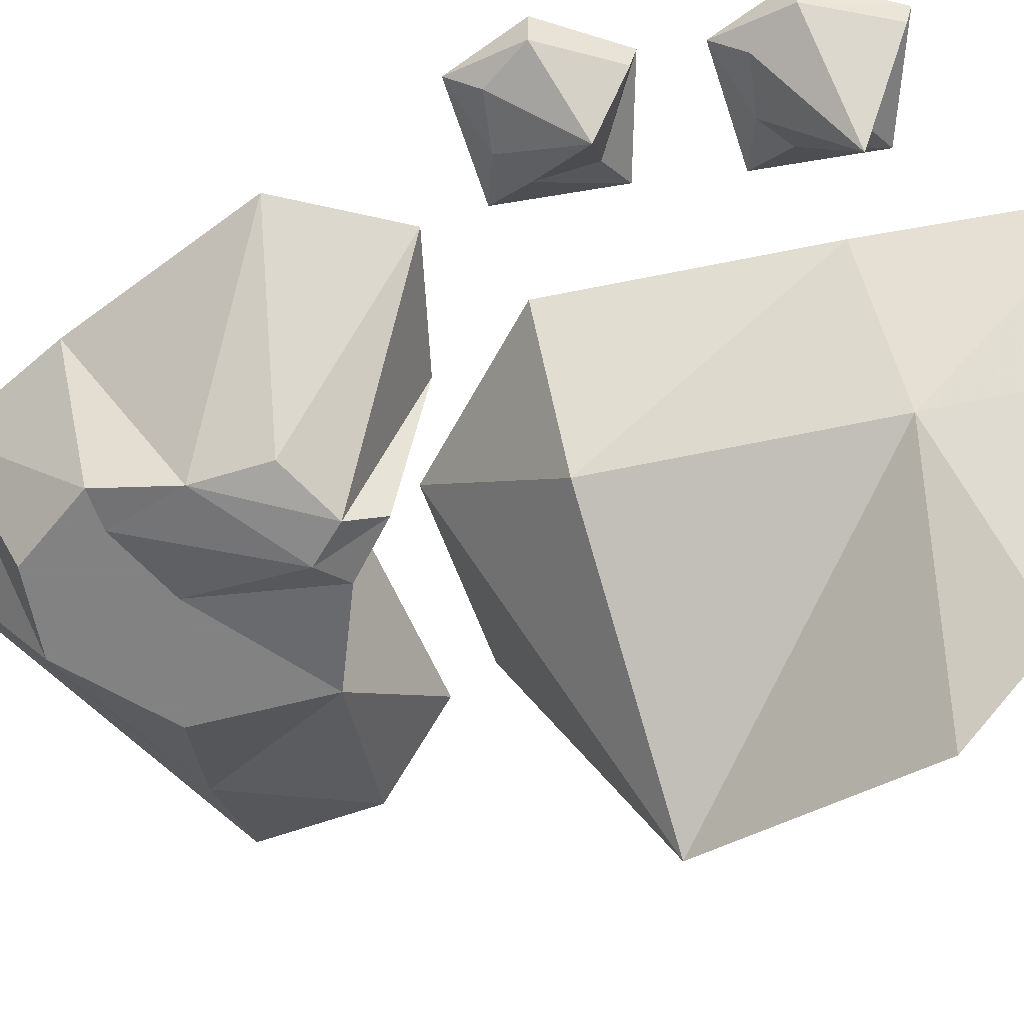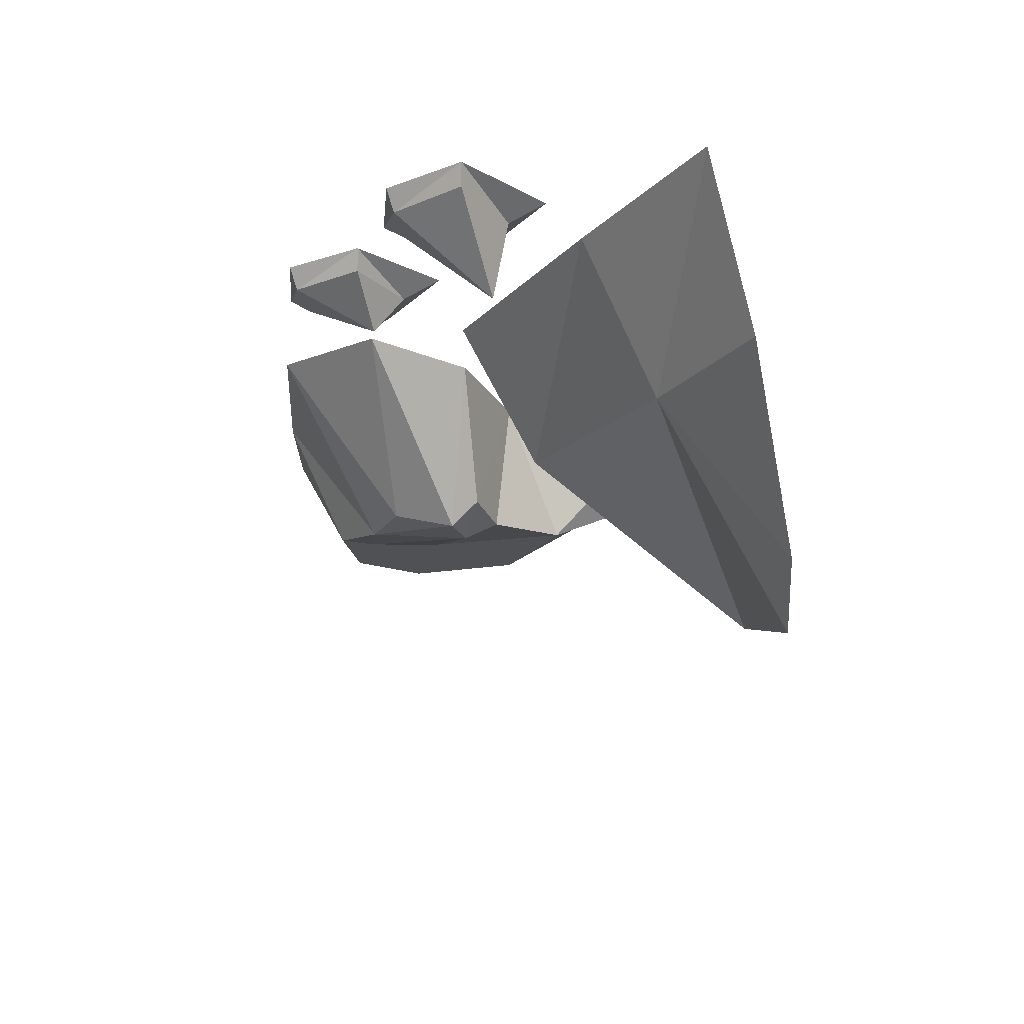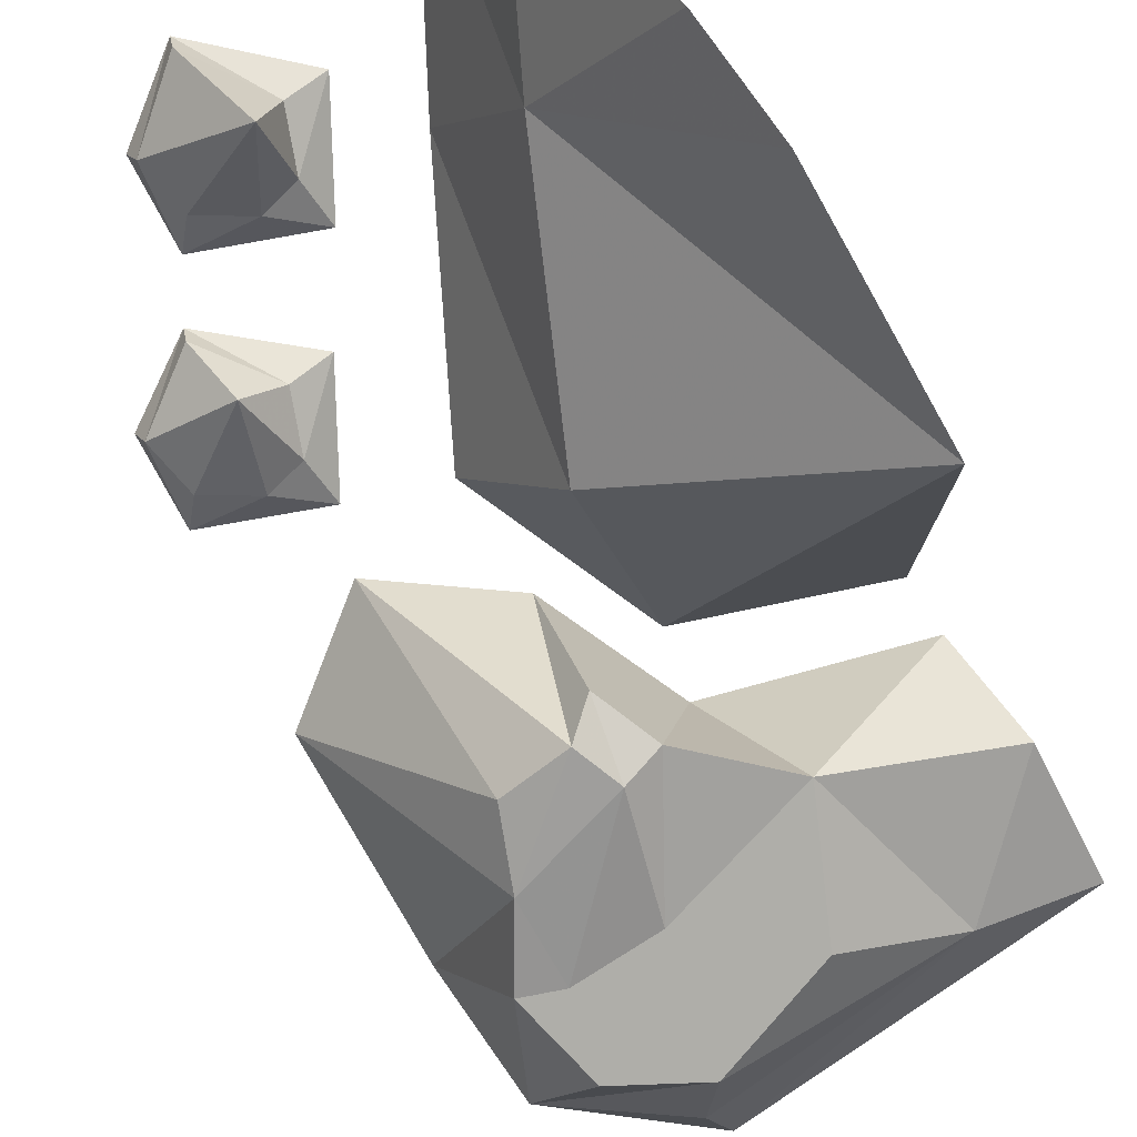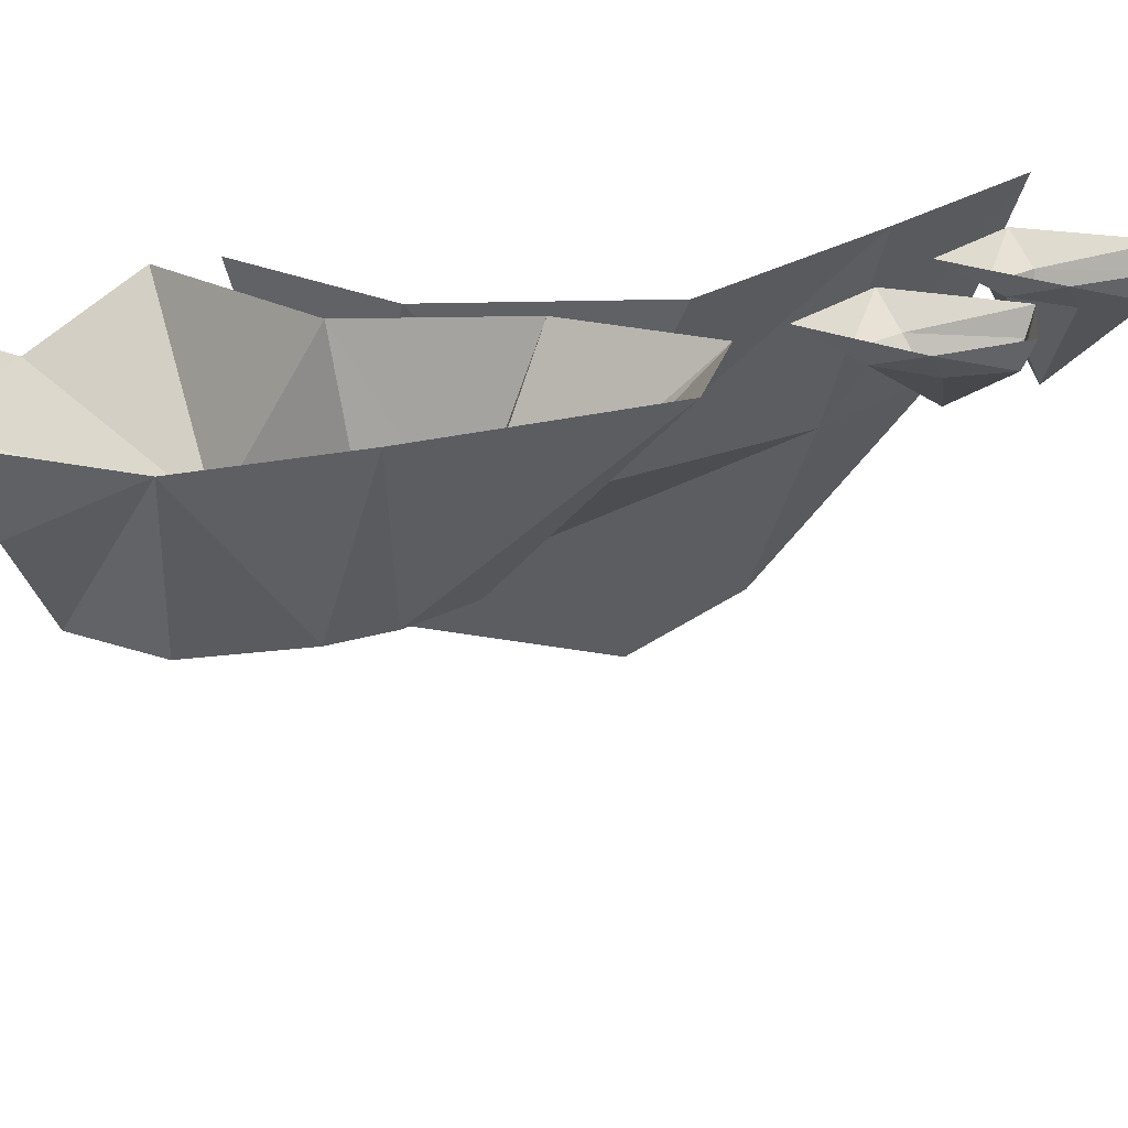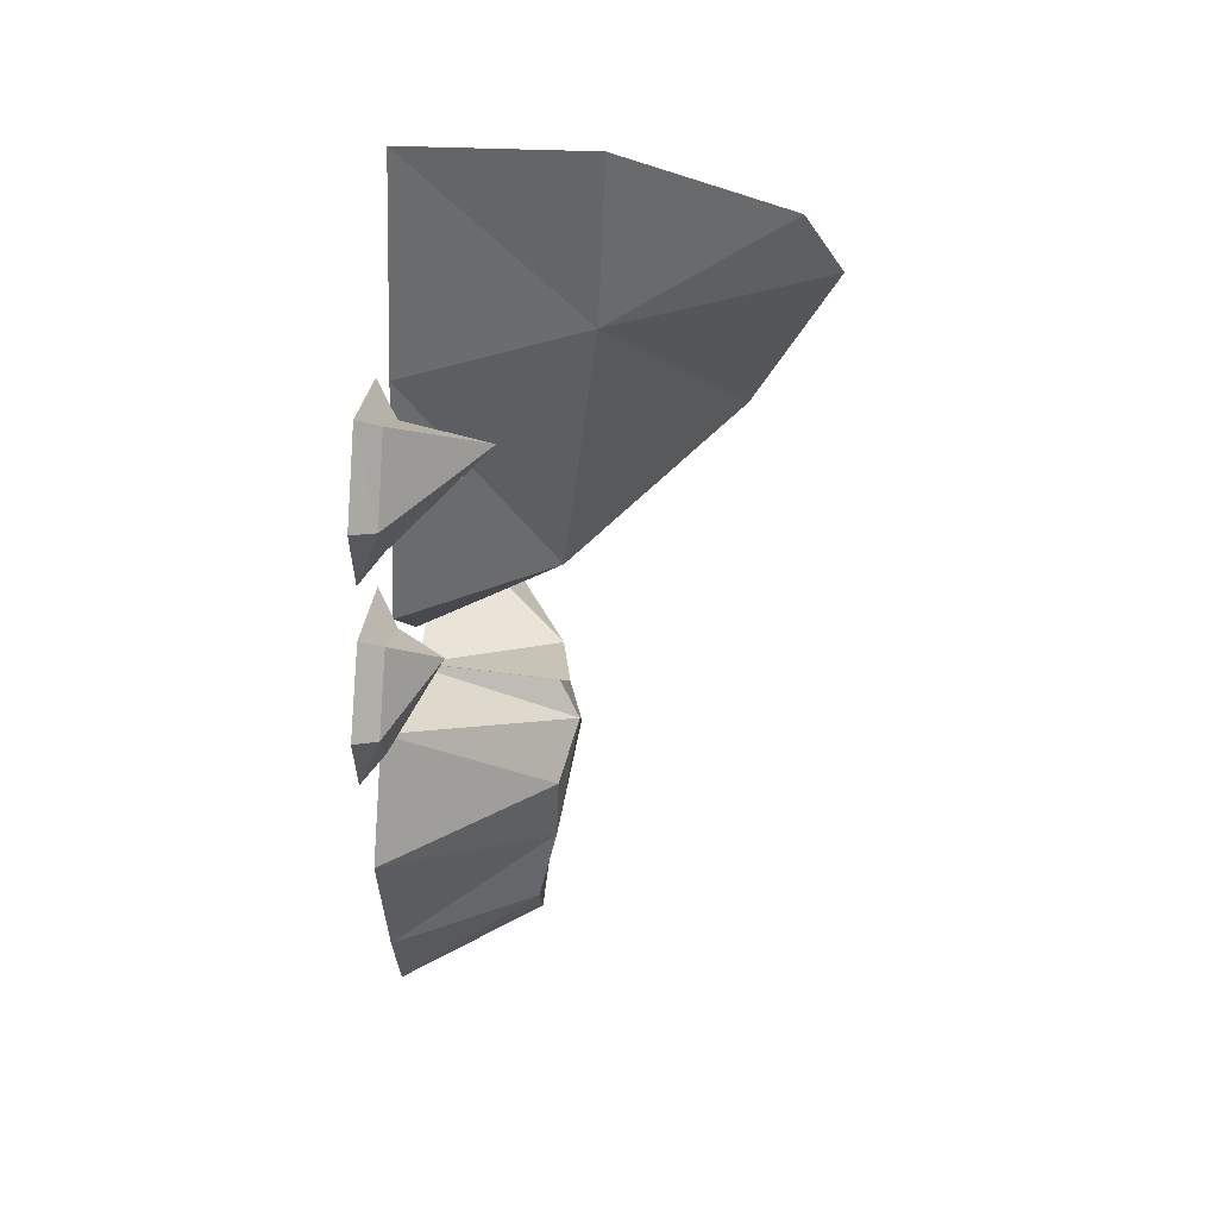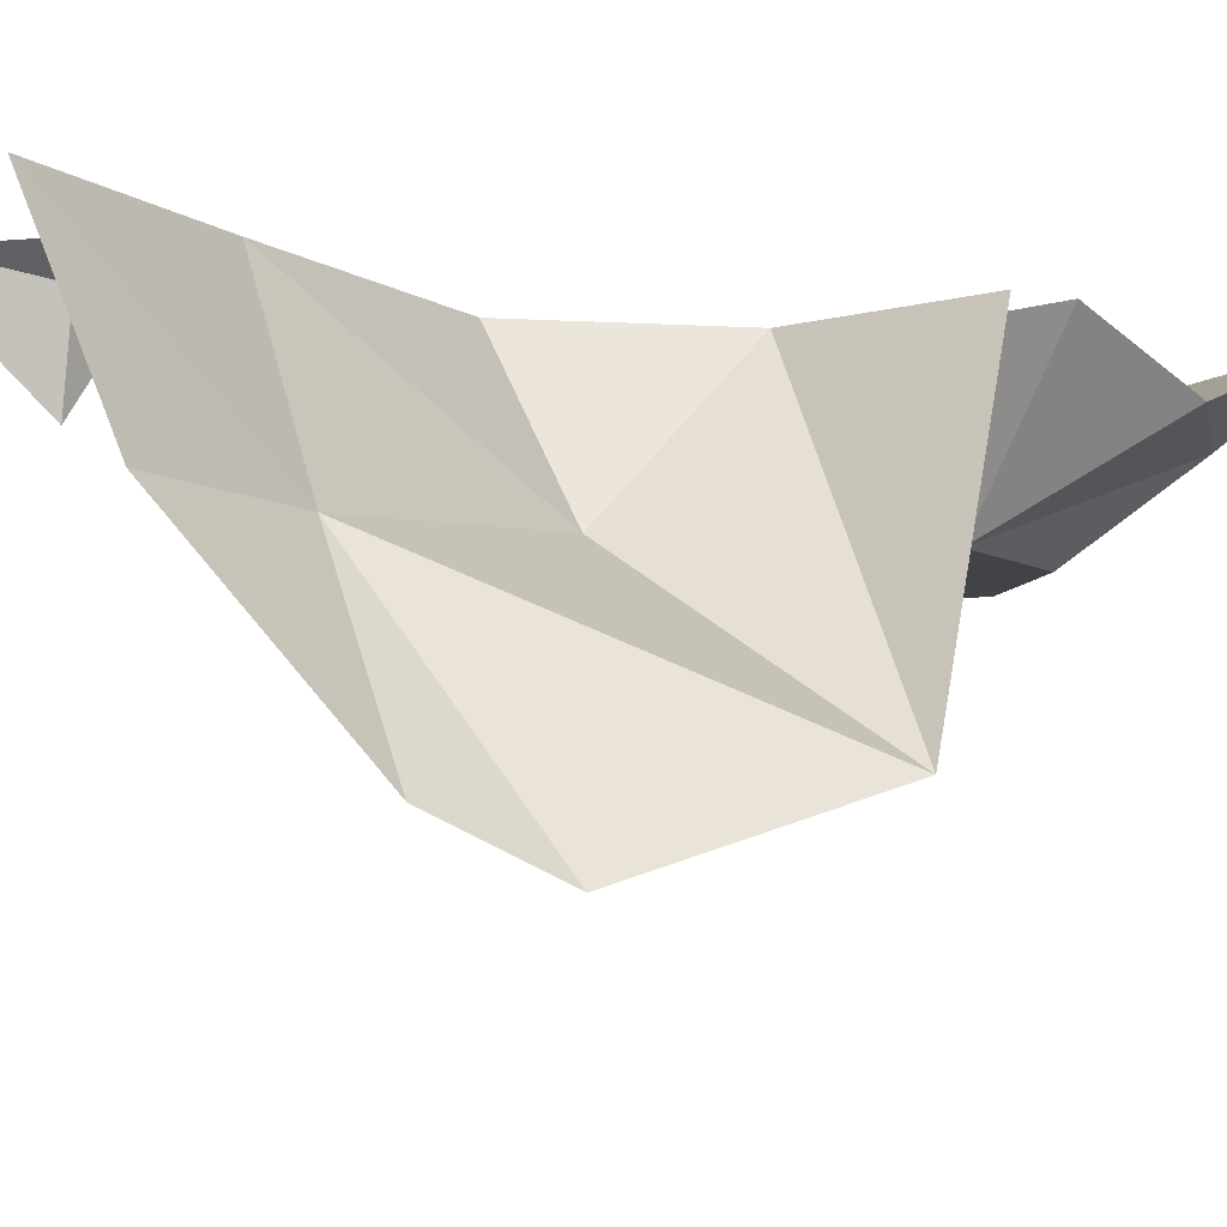
<metadata>
{"format":"obj","ext":"obj","renderer":"f3d","projection":"perspective","resolution":1024,"background":"white","views":[{"elev":-60.9,"azim":-48.6,"up":"+Y"},{"elev":70.3,"azim":0.1,"up":"+Z"},{"elev":-77.5,"azim":33.2,"up":"+Y"},{"elev":19.3,"azim":-114.2,"up":"+Y"},{"elev":67.0,"azim":-85.0,"up":"+Z"},{"elev":-7.5,"azim":59.8,"up":"+Y"}]}
</metadata>
<code>
v -0.03906 -0.1797 0.2891
v 0.04688 -0.1797 0.4453
v 0 0 0.5
v -0.1172 0 0.3047
v -0.1641 -0.1562 0.03906
v 0.08594 -0.3281 -0.0625
v 0.1016 -0.4062 0.1875
v 0.09375 -0.3594 0.2969
v -0.1797 0 -0.1172
v 0 0 -0.1875
v -0.25 0 0.07031
v -0.1016 -0.07031 -0.4375
v -0.3594 -0.07031 -0.4531
v -0.3594 0 -0.5
v 0 0 -0.4844
v 0.01562 -0.0625 -0.3359
v -0.1328 -0.1484 -0.2422
v -0.1953 -0.1484 -0.3672
v -0.3203 -0.1484 -0.4062
v -0.4844 0 -0.3906
v 0 0 -0.2422
v -0.1953 0 -0.1797
v -0.2109 -0.1641 -0.1562
v -0.2891 -0.1484 -0.2812
v -0.375 -0.1484 -0.2812
v -0.3984 -0.1484 -0.3594
v -0.4141 -0.1484 -0.2656
v -0.4844 0 -0.25
v -0.3672 -0.1641 -0.1953
v -0.4688 0 -0.03125
v -0.3359 -0.1641 -0.125
v -0.3594 0 0.04688
v -0.2656 -0.1797 -0.1172
v -0.25 0 -0.03906
v -0.2344 -0.1562 -0.09375
v -0.25 -0.1797 -0.1641
v -0.3438 -0.07031 0.2188
v -0.4297 -0.02344 0.2266
v -0.4219 -0.02344 0.1719
v -0.375 -0.02344 0.1406
v -0.3359 -0.02344 0.1484
v -0.3125 -0.02344 0.2031
v -0.3594 -0.02344 0.2734
v -0.3594 0 0.2812
v -0.4375 0 0.2344
v -0.4453 0 0.1484
v -0.3906 0 0.125
v -0.3359 0 0.1016
v -0.2734 0 0.2031
v -0.2109 -0.1094 0.3828
v -0.3125 -0.02344 0.4062
v -0.3047 -0.02344 0.3516
v -0.2578 -0.02344 0.3203
v -0.2188 -0.02344 0.3281
v -0.1953 -0.02344 0.3828
v -0.2422 -0.02344 0.4609
v -0.2422 0 0.4688
v -0.3203 0 0.4141
v -0.3281 0 0.3281
v -0.2734 0 0.3047
v -0.2188 0 0.2812
v -0.1562 0 0.3828
f 1 2 3
f 1 3 4
f 1 4 5
f 1 5 6
f 1 6 7
f 1 7 8
f 1 8 2
f 9 10 6
f 9 6 5
f 9 5 11
f 11 5 4
f 37 38 39
f 37 39 40
f 37 40 41
f 37 41 42
f 37 42 43
f 37 43 38
f 38 43 44
f 38 44 45
f 38 45 46
f 38 46 39
f 39 46 40
f 40 46 47
f 40 47 48
f 40 48 41
f 41 48 49
f 41 49 42
f 42 49 44
f 42 44 43
f 12 13 14
f 12 14 15
f 12 15 16
f 12 16 17
f 12 17 18
f 12 18 19
f 12 19 13
f 13 19 20
f 13 20 14
f 21 22 17
f 21 17 16
f 22 23 17
f 19 25 26
f 19 26 20
f 20 26 27
f 20 27 28
f 28 27 29
f 28 29 30
f 30 29 31
f 30 31 32
f 32 31 33
f 32 33 34
f 34 33 35
f 34 35 22
f 22 35 23
f 23 35 36
f 25 29 27
f 25 27 26
f 29 36 33
f 29 33 31
f 36 35 33
f 51 56 57
f 51 57 58
f 51 58 59
f 51 59 52
f 52 59 53
f 53 59 60
f 53 60 61
f 53 61 54
f 54 61 62
f 54 62 55
f 55 62 57
f 55 57 56
f 17 23 24
f 17 24 18
f 18 24 19
f 19 24 25
f 23 36 24
f 24 36 25
f 25 36 29
f 50 51 52
f 50 52 53
f 50 53 54
f 50 54 55
f 50 55 56
f 50 56 51

</code>
